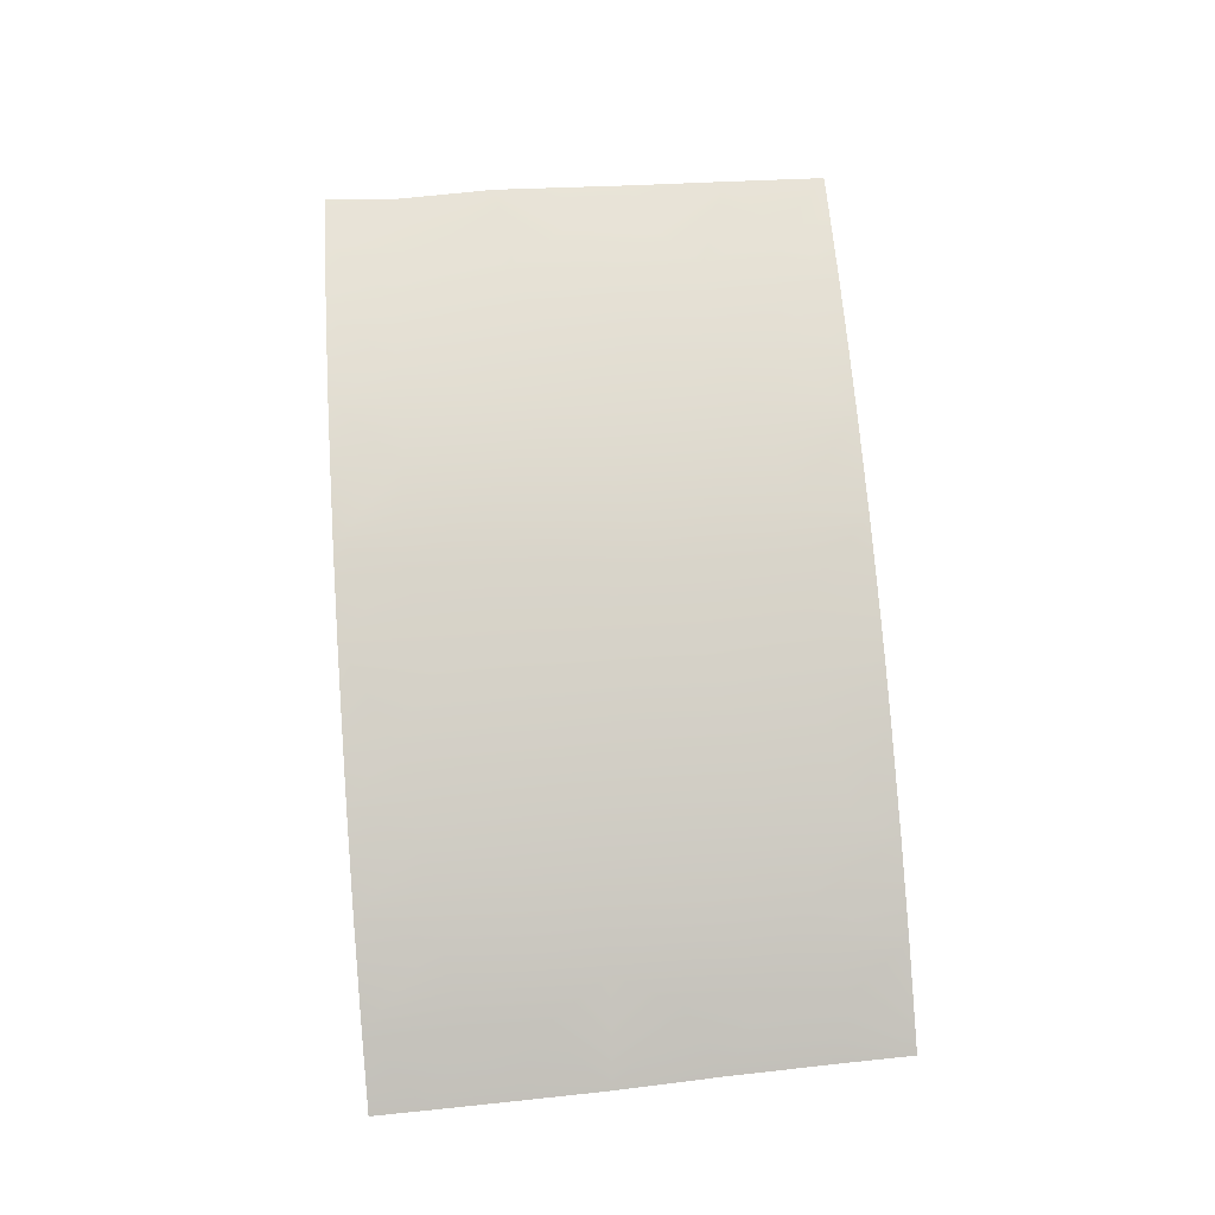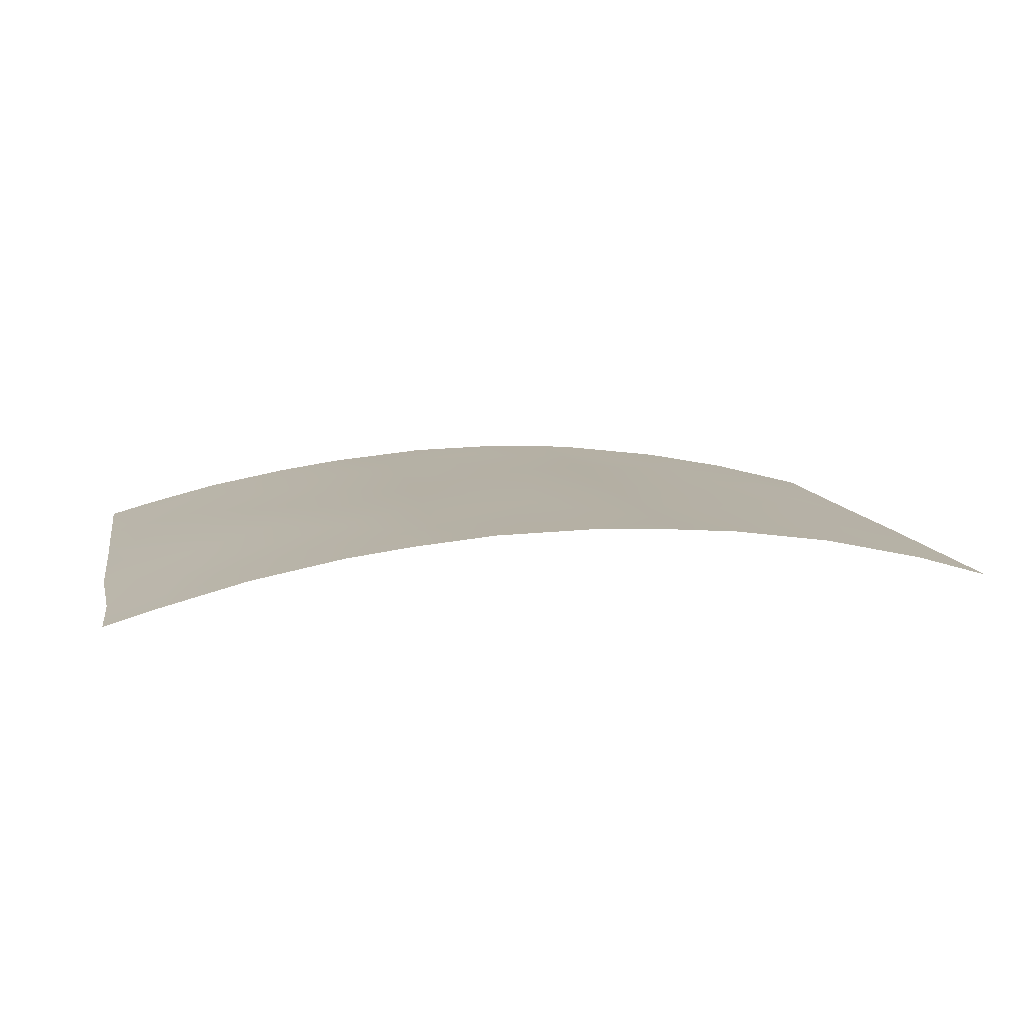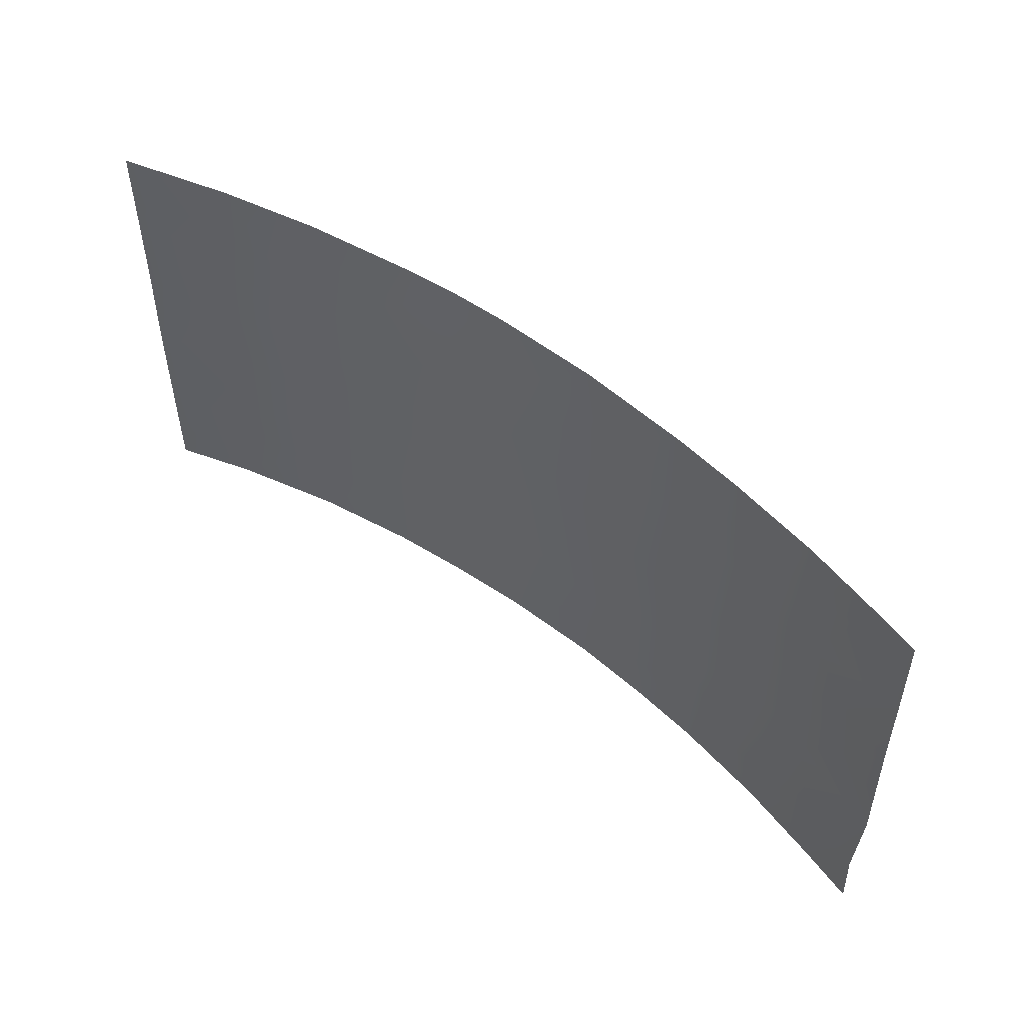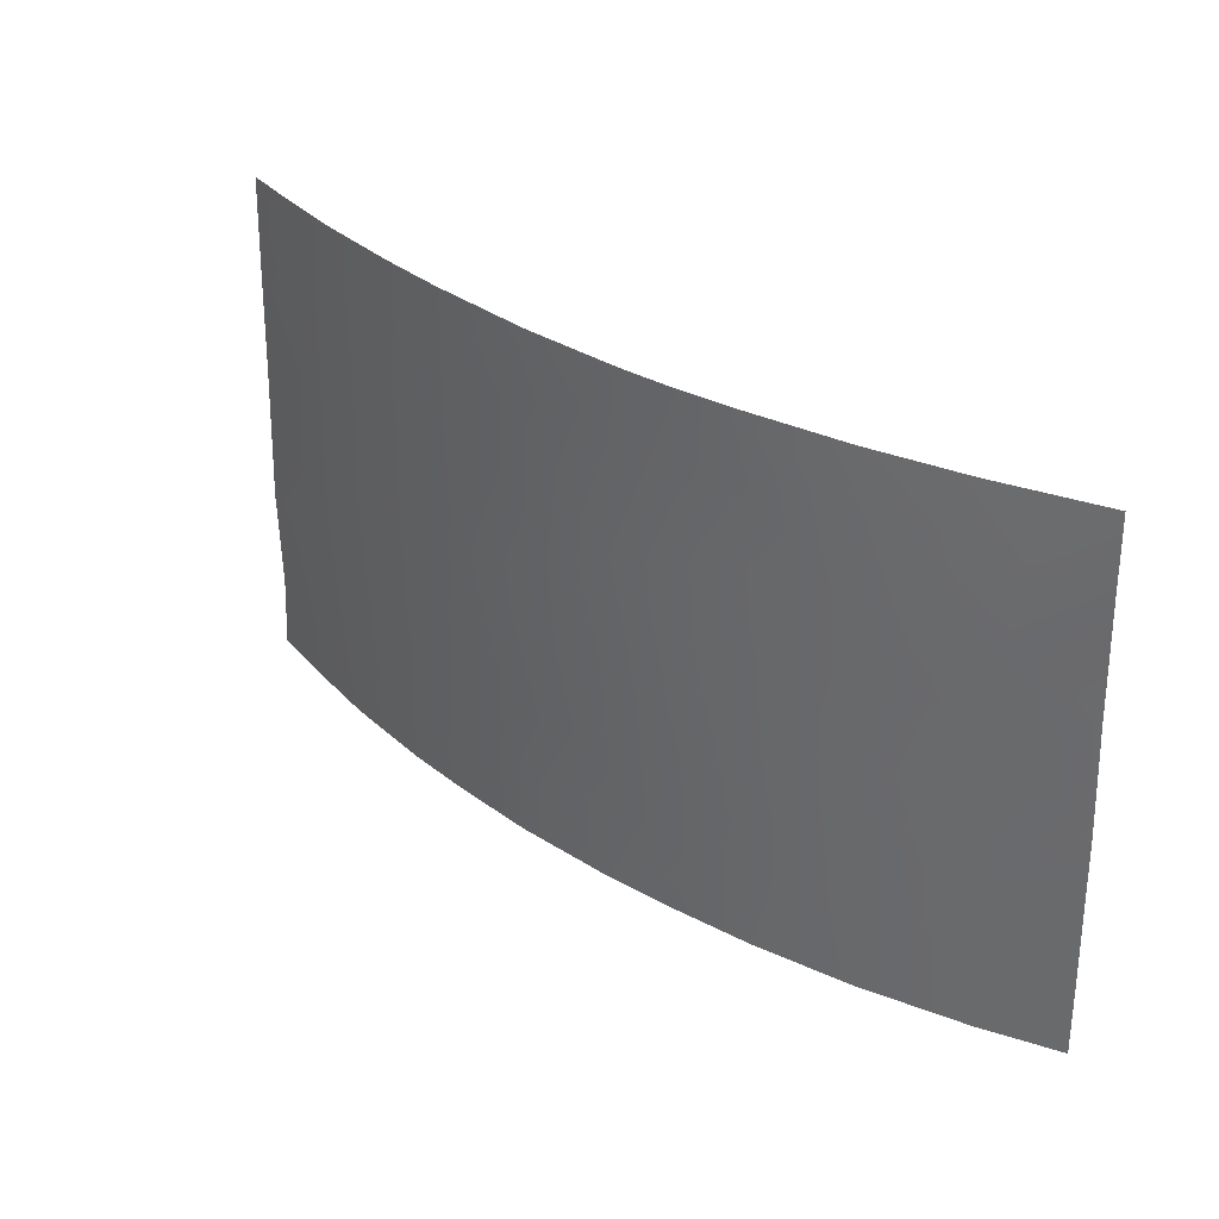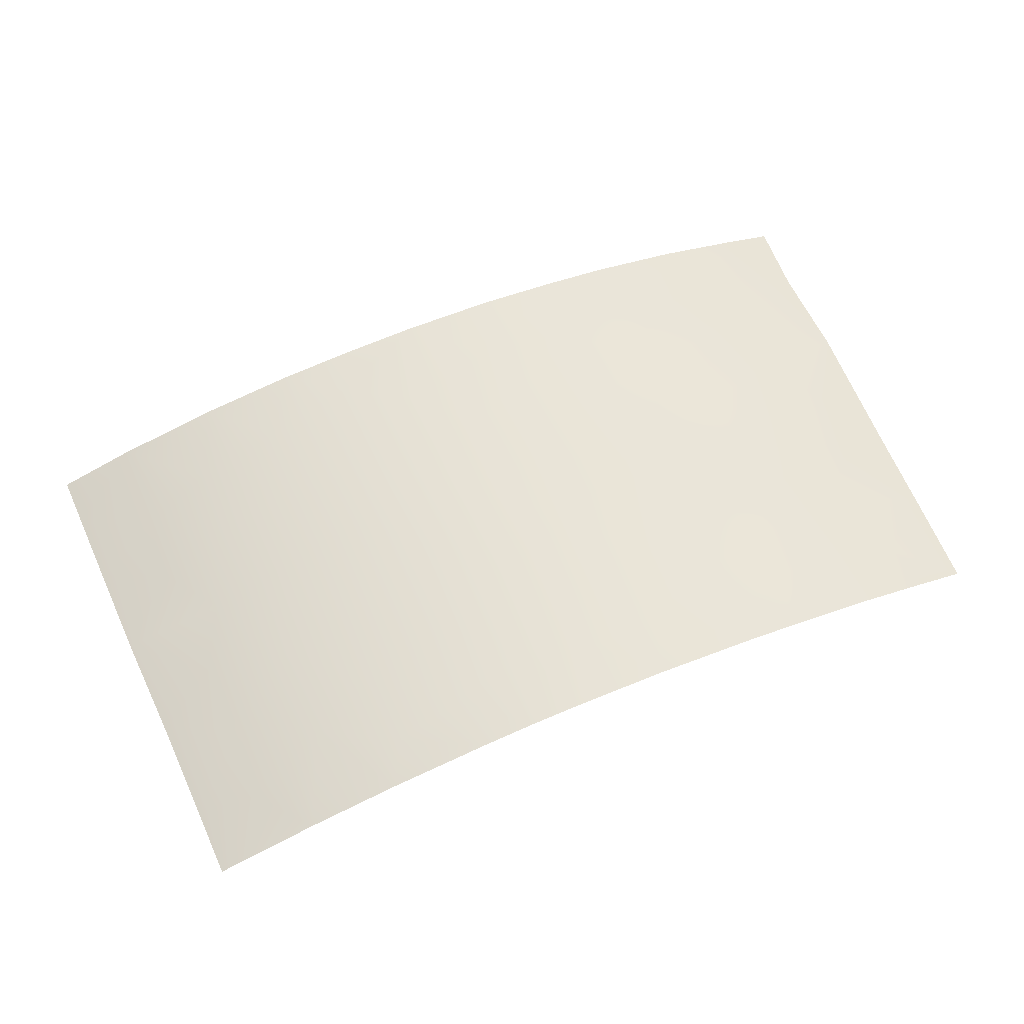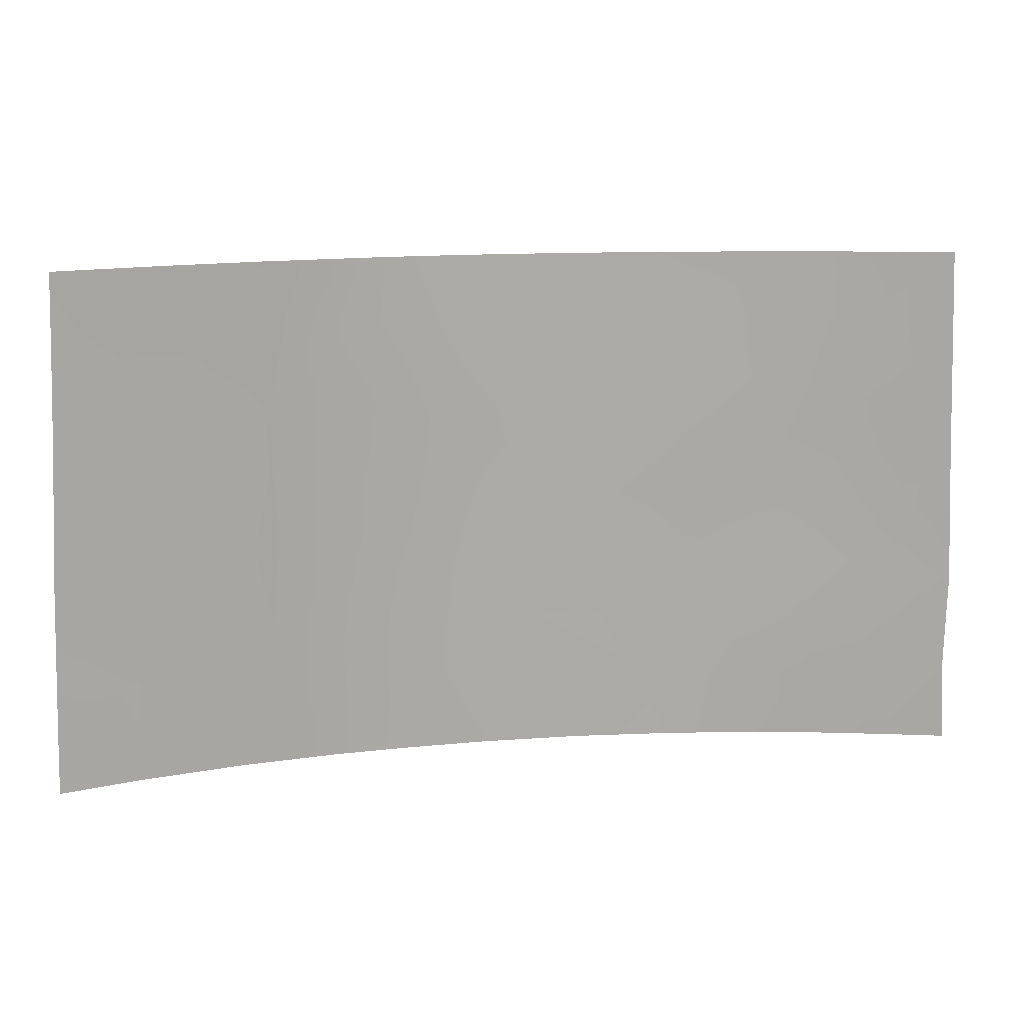
<metadata>
{"format":"obj","ext":"obj","renderer":"f3d","projection":"perspective","resolution":1024,"background":"white","views":[{"elev":76.8,"azim":85.7,"up":"+Z"},{"elev":12.3,"azim":-12.7,"up":"+Z"},{"elev":57.7,"azim":-142.7,"up":"+Y"},{"elev":34.1,"azim":40.0,"up":"+Y"},{"elev":61.8,"azim":156.8,"up":"+Z"},{"elev":13.8,"azim":169.6,"up":"+Y"}]}
</metadata>
<code>
v 6.273 38 93.09
v 4.386 44.98 93.3
v -9.753 43.94 92.31
v -6.791 42.98 92.99
v -7.651 38 92.87
v -10.93 38 92
v -8.686 42.42 92.58
v 1.194 48.11 93.54
v 10.24 45.8 92
v -10.59 50 92
v -3.886 38 93.47
v -7.762 50 92.71
v -3.724 39.64 93.47
v -1.933 38 93.63
v -8.134 39.48 92.73
v 3.035 50 93.4
v 1.824 50 93.5
v -5.328 41.43 93.25
v 8.715 38 92.54
v -10.89 42.07 92
v 3.963 38 93.43
v 10.11 50 92
v 10.15 48.34 92
v 10.42 41.1 92
v 4.998 47.23 93.19
v 10.5 38 92
v 8.486 46.89 92.51
v -0.7688 47.17 93.56
v 7.92 43.46 92.68
v 10.36 43.31 92
v -6.185 47 93.03
v -2.643 46.5 93.48
v -9.139 48.78 92.41
v -3.43 42.01 93.48
v -3.083 44.28 93.47
v -9.162 40.47 92.47
v 2.861 46.66 93.44
v 0.3301 38 93.66
v -4.198 50 93.29
v -10.68 47.59 92
v -5.542 48.63 93.12
v -9.499 50 92.29
v -5.754 50 93.07
v -6.224 39.62 93.11
v -5.466 38 93.27
v -1.718 50 93.51
v 1.779 42.24 93.58
v 3.217 48.66 93.38
v 2.246 44.46 93.53
v -10.82 43.6 92
v 3.269 40.88 93.47
v 0.5679 50 93.55
v 2.608 39.1 93.55
v 8.701 48.65 92.43
v 10.47 39.28 92
v 7.232 41.7 92.86
v 5.484 50 93.07
v 0.2245 43.65 93.61
v -8.376 46.85 92.62
v 8.895 41.92 92.45
v 0.7012 45.9 93.59
v -1.652 42.81 93.59
v 1.075 40.13 93.62
v -1.225 45.09 93.58
v -6.558 45.23 93
v -10.75 45.36 92
v -9.5 45.69 92.36
v -7.311 41.05 92.88
v -4.934 43.53 93.29
v -7.186 48.47 92.83
v 5.843 43.26 93.1
v 5.337 41.31 93.21
v 3.808 42.89 93.39
v -2.001 40.88 93.59
v -10.82 39.75 92
v -2.257 48.43 93.49
v -4.258 47.76 93.31
v 7.686 50 92.64
v 4.878 39.54 93.29
v -8.142 44.62 92.71
v -9.666 38 92.35
v 2.183 38 93.58
v 8.706 44.97 92.47
v 6.988 39.76 92.93
v 6.742 45.5 92.91
v -0.2671 41.43 93.63
v -0.4659 48.72 93.56
v 8.737 40.31 92.5
v -4.551 45.63 93.29
v 4.947 48.98 93.18
v -1.358 39.53 93.63
v 6.713 47.86 92.88
f 12 43 70
f 5 15 44
f 45 44 13
f 20 3 7
f 25 48 90
f 61 37 49
f 65 31 89
f 32 77 76
f 28 32 76
f 18 69 34
f 9 83 27
f 78 54 92
f 84 72 56
f 37 25 2
f 51 79 53
f 15 81 36
f 80 4 7
f 80 3 67
f 1 21 79
f 75 36 81
f 38 14 91
f 91 63 38
f 30 83 9
f 39 46 76
f 77 39 76
f 40 10 33
f 33 42 12
f 70 43 41
f 43 39 41
f 11 13 14
f 11 45 13
f 45 5 44
f 28 76 87
f 47 73 51
f 41 31 70
f 58 49 47
f 47 49 73
f 20 50 3
f 50 66 3
f 17 48 8
f 28 87 8
f 23 54 22
f 52 17 8
f 23 27 54
f 24 55 88
f 55 26 19
f 55 19 88
f 57 78 92
f 61 49 58
f 40 33 59
f 24 60 30
f 24 88 60
f 28 8 61
f 34 35 62
f 48 37 8
f 61 8 37
f 64 32 28
f 74 13 34
f 77 31 41
f 66 40 67
f 89 31 77
f 4 68 7
f 15 36 68
f 86 58 47
f 73 49 2
f 35 69 89
f 77 32 89
f 68 18 44
f 89 32 35
f 70 31 59
f 70 59 33
f 30 29 83
f 2 85 71
f 71 85 29
f 18 34 13
f 27 85 92
f 64 61 58
f 51 73 72
f 73 71 72
f 59 67 40
f 32 64 35
f 58 62 64
f 64 62 35
f 29 56 71
f 71 73 2
f 35 34 69
f 68 4 18
f 91 86 63
f 62 86 74
f 62 74 34
f 75 20 36
f 23 9 27
f 78 22 54
f 92 54 27
f 48 25 37
f 84 79 72
f 56 72 71
f 84 56 88
f 4 65 69
f 49 37 2
f 18 4 69
f 51 72 79
f 53 79 21
f 44 15 68
f 13 44 18
f 84 1 79
f 62 58 86
f 80 67 59
f 80 65 4
f 77 41 39
f 15 5 81
f 75 81 6
f 38 63 53
f 3 80 7
f 86 47 63
f 63 47 51
f 63 51 53
f 67 3 66
f 38 53 82
f 82 53 21
f 25 85 2
f 48 17 16
f 7 36 20
f 1 84 19
f 12 70 33
f 88 19 84
f 29 60 56
f 60 29 30
f 85 83 29
f 33 10 42
f 74 86 91
f 28 61 64
f 74 91 13
f 46 87 76
f 87 46 52
f 87 52 8
f 85 27 83
f 88 56 60
f 89 69 65
f 25 90 92
f 65 80 59
f 65 59 31
f 57 90 16
f 36 7 68
f 90 48 16
f 57 92 90
f 91 14 13
f 92 85 25

</code>
